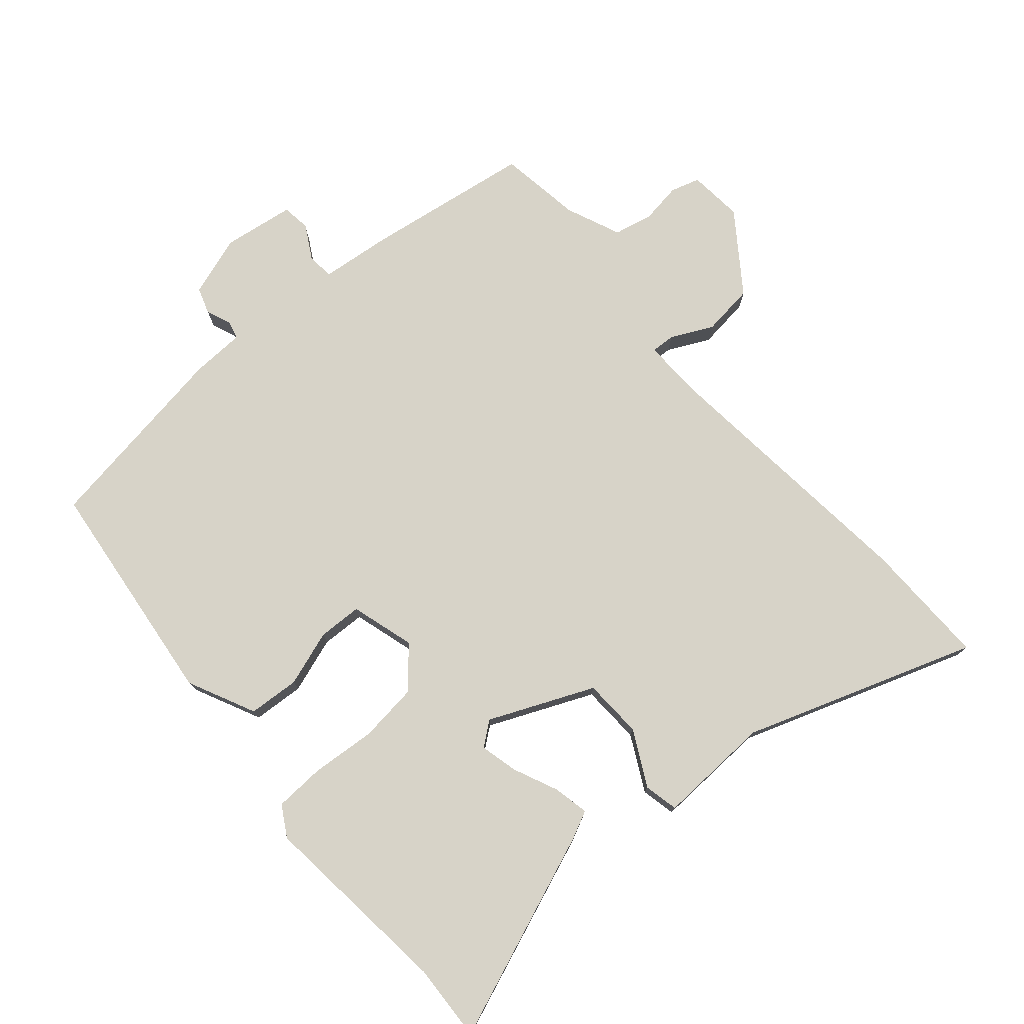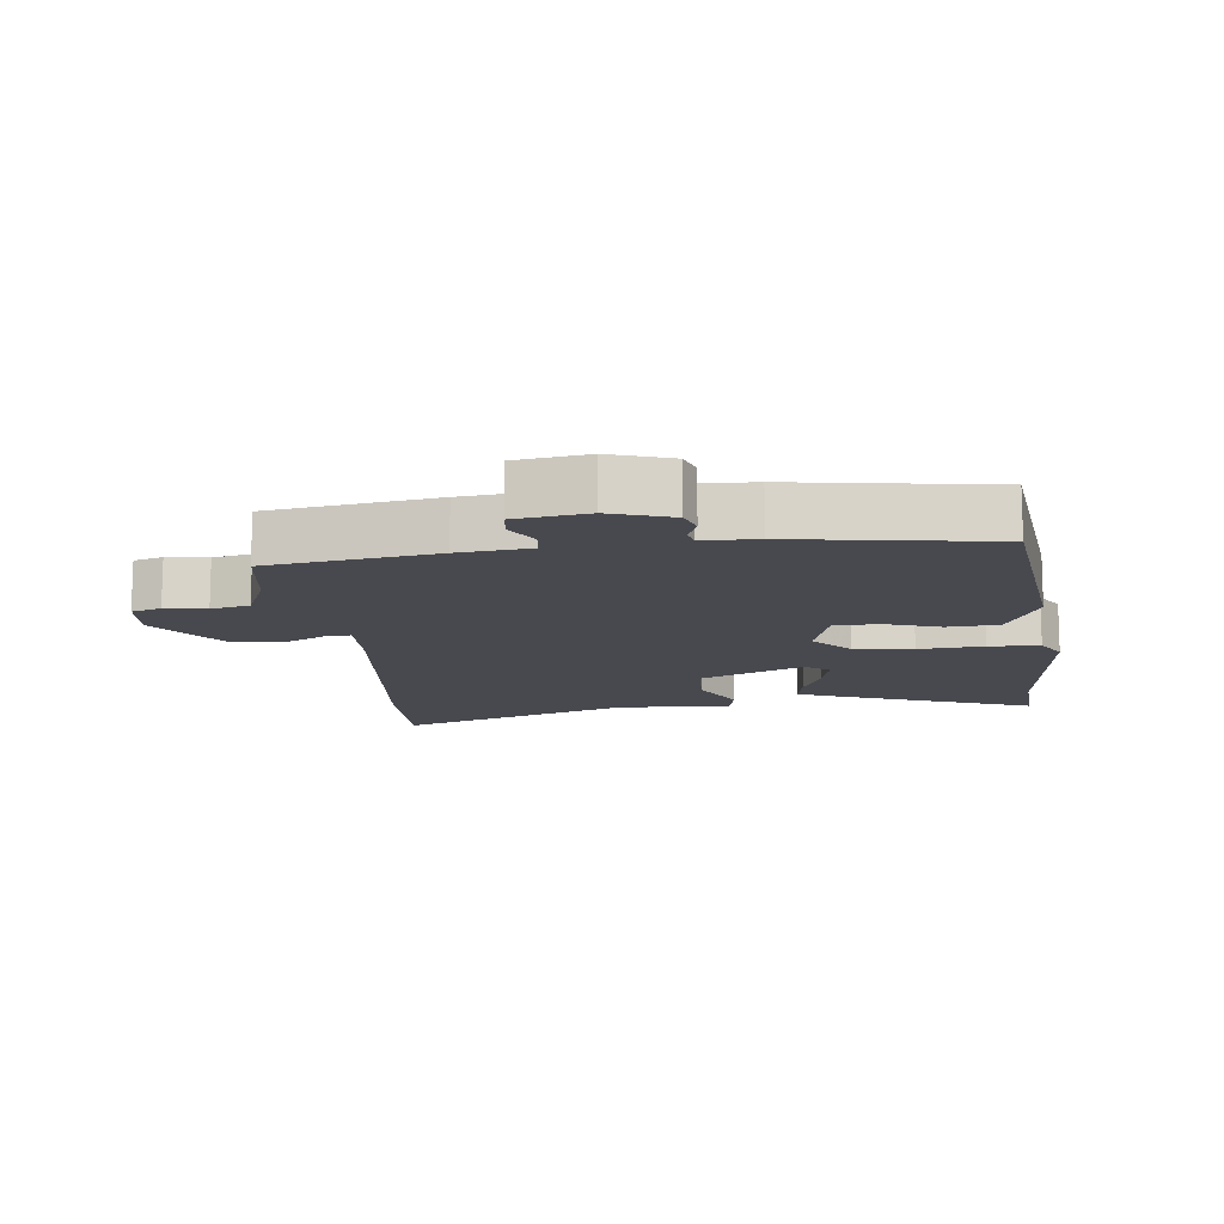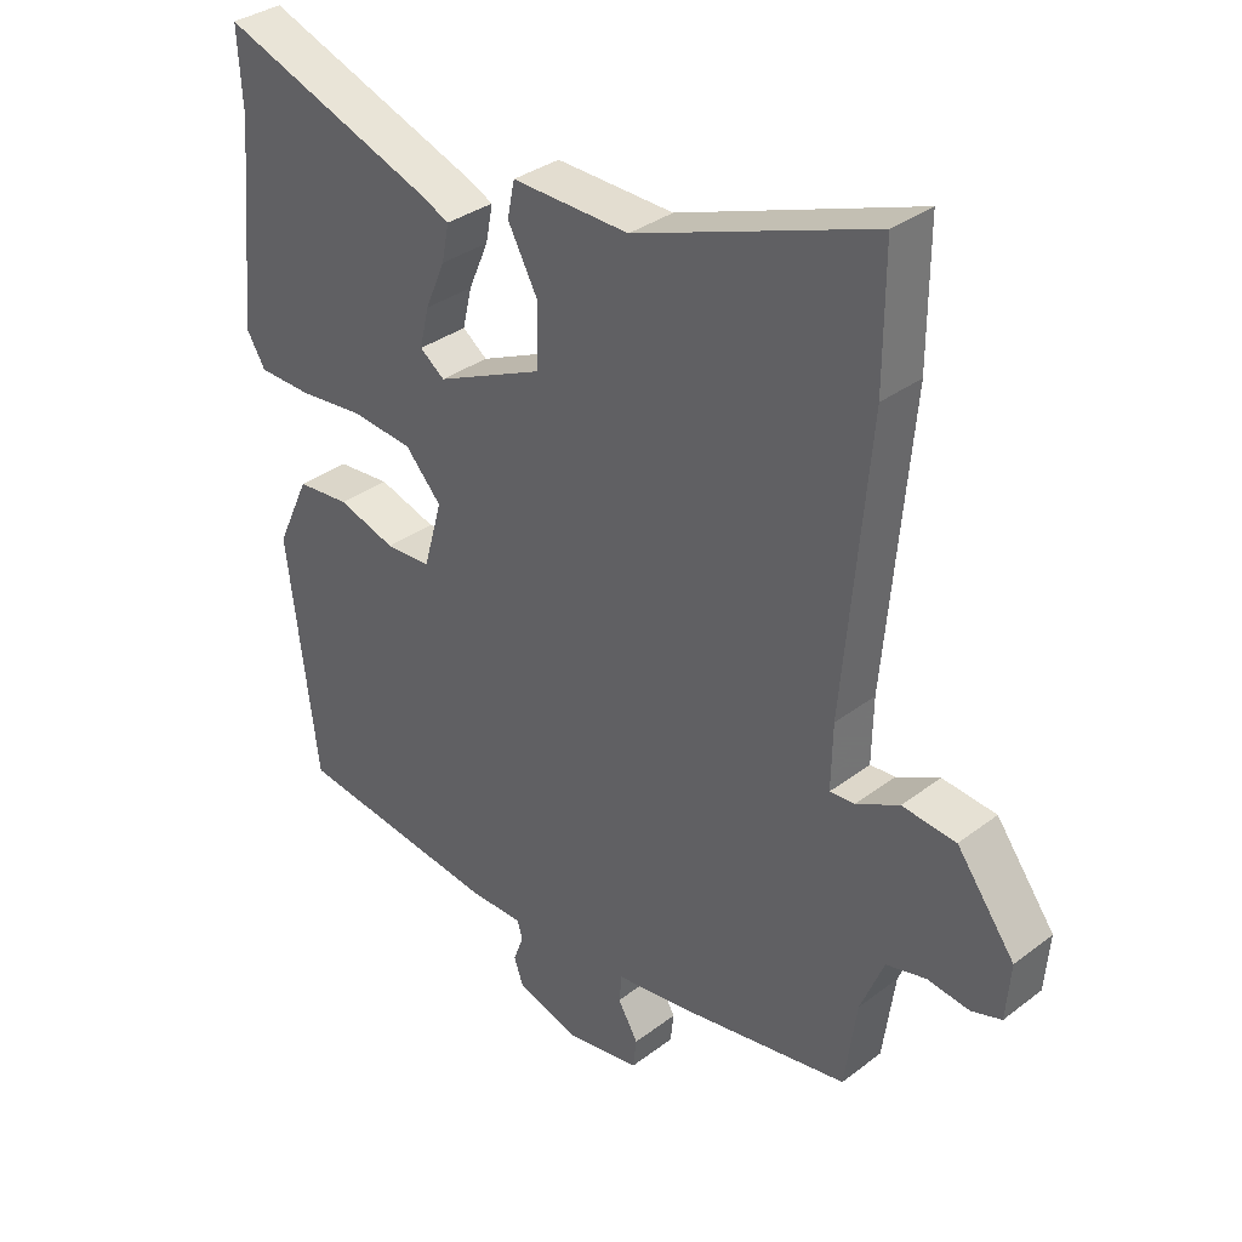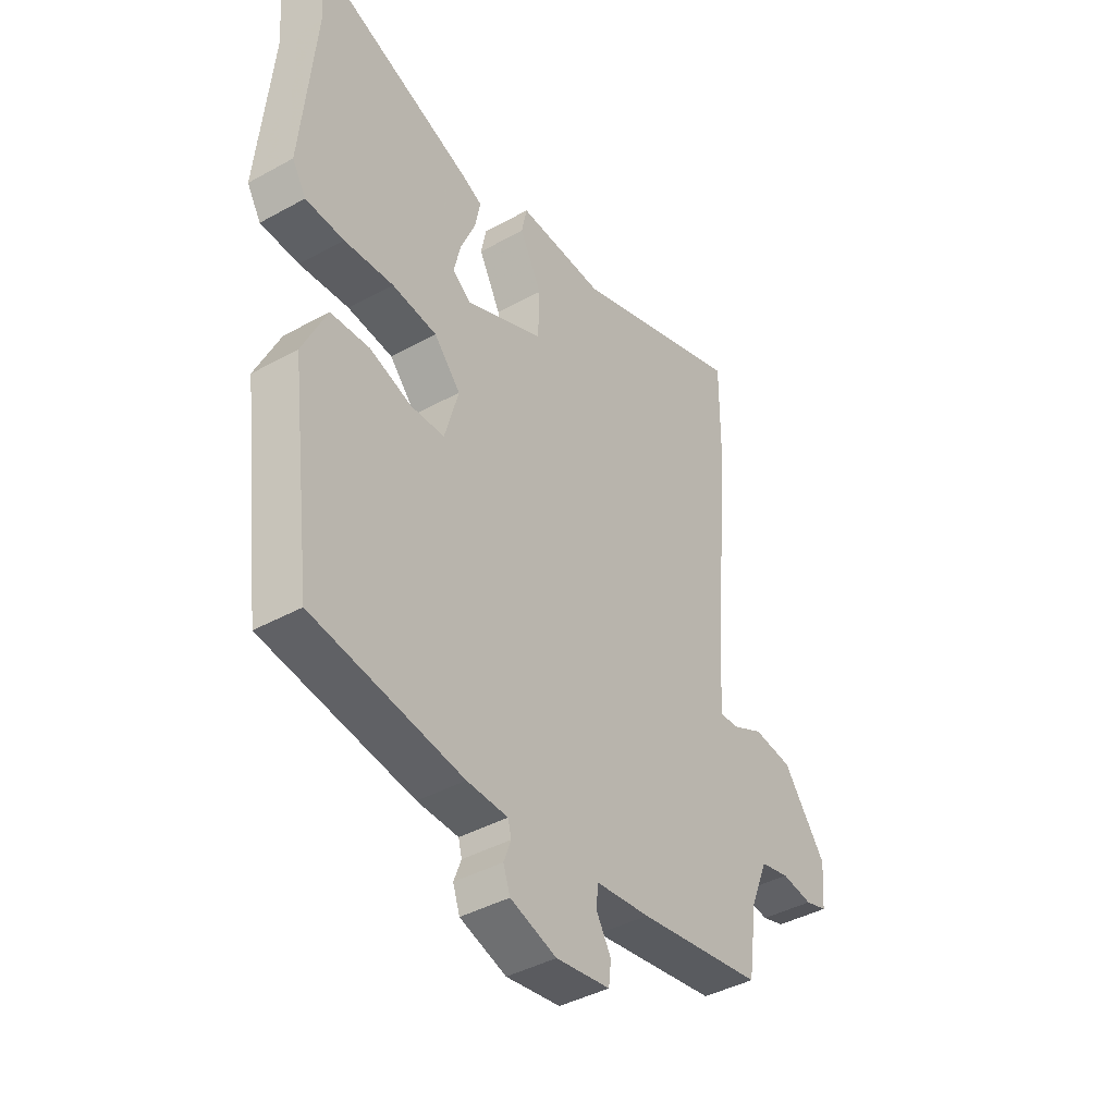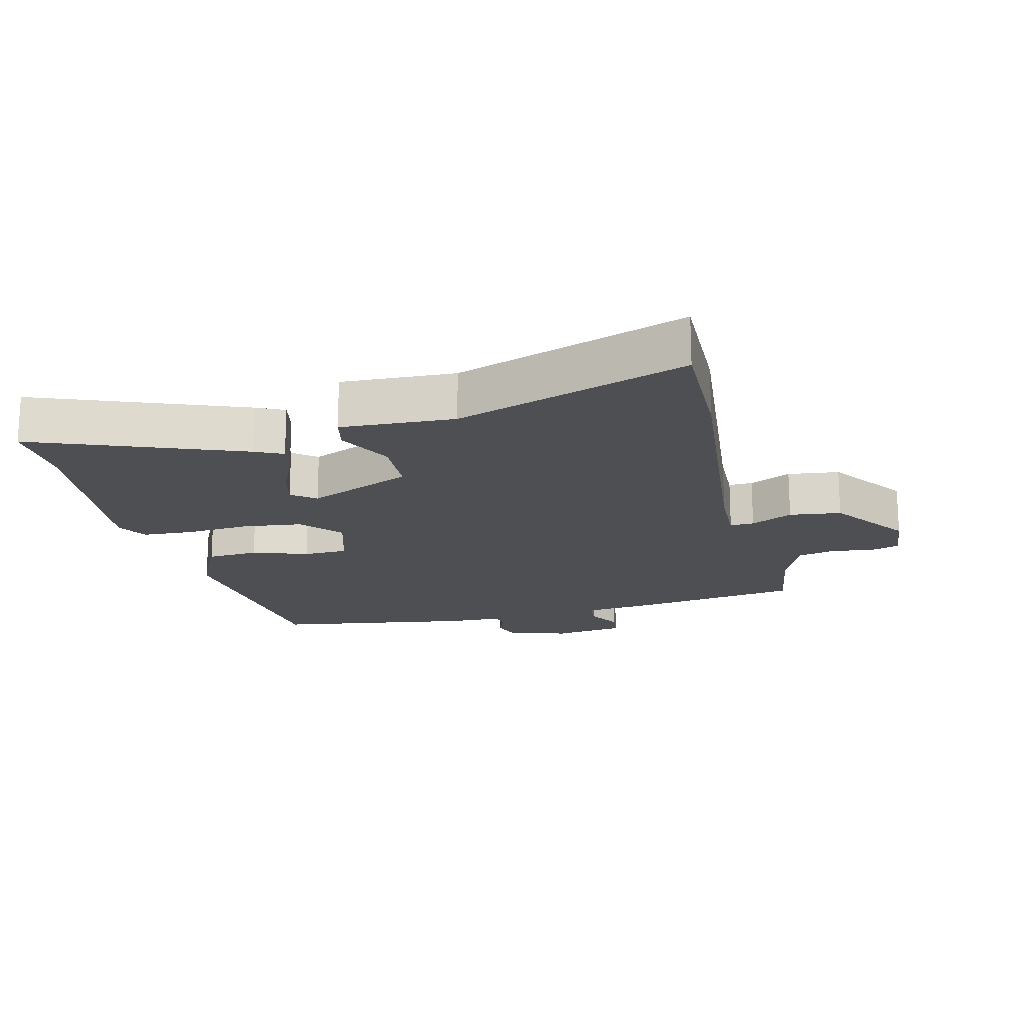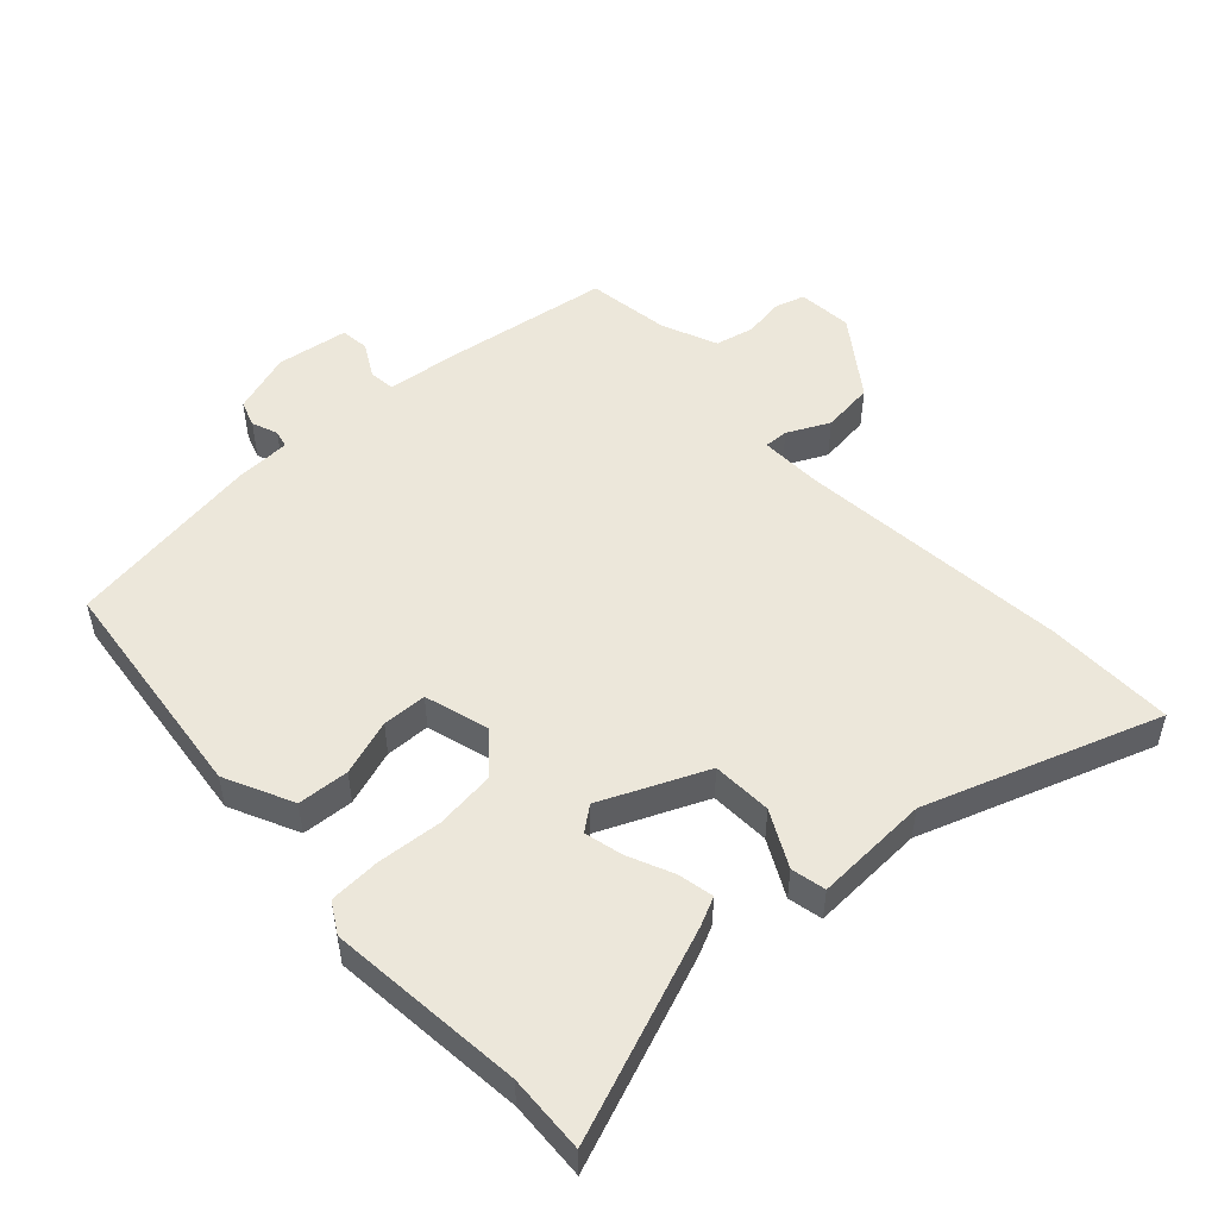
<metadata>
{"format":"obj","ext":"obj","renderer":"f3d","projection":"perspective","resolution":1024,"background":"white","views":[{"elev":76.5,"azim":-41.3,"up":"+Y"},{"elev":-12.7,"azim":-174.0,"up":"+Y"},{"elev":33.7,"azim":44.1,"up":"+Z"},{"elev":-41.2,"azim":-56.1,"up":"+Z"},{"elev":-18.1,"azim":13.1,"up":"+Y"},{"elev":51.2,"azim":-43.2,"up":"+Y"}]}
</metadata>
<code>
v 0.501 0.07 0.664
v 0.5 0.07 0.469
v 0.462 0.07 0.05
v 0.46 0.07 -0.046
v 0.497 0.07 -0.044
v 0.561 0.07 -0.012
v 0.641 0.07 -0.021
v 0.728 0.07 -0.14
v 0.721 0.07 -0.224
v 0.676 0.07 -0.238
v 0.613 0.07 -0.229
v 0.554 0.07 -0.243
v 0.519 0.07 -0.328
v 0.501 0.07 -0.456
v 0.246 0.07 -0.497
v 0.136 0.07 -0.51
v 0.132 0.07 -0.551
v 0.162 0.07 -0.603
v 0.157 0.07 -0.647
v 0.047 0.07 -0.664
v -0.047 0.07 -0.634
v -0.061 0.07 -0.594
v -0.046 0.07 -0.554
v -0.053 0.07 -0.527
v -0.136 0.07 -0.525
v -0.44 0.07 -0.481
v -0.485 0.07 -0.125
v -0.436 0.07 -0.02
v -0.357 0.07 -0.014
v -0.271 0.07 -0.042
v -0.203 0.07 -0.039
v -0.175 0.07 0.06
v -0.229 0.07 0.12
v -0.32 0.07 0.13
v -0.42 0.07 0.121
v -0.498 0.07 0.124
v -0.526 0.07 0.171
v -0.498 0.07 0.472
v -0.505 0.07 0.592
v -0.184 0.07 0.472
v -0.141 0.07 0.452
v -0.152 0.07 0.397
v -0.182 0.07 0.328
v -0.196 0.07 0.269
v -0.159 0.07 0.241
v 0.001 0.07 0.313
v 0.004 0.07 0.405
v -0.041 0.07 0.49
v -0.03 0.07 0.543
v 0.146 0.07 0.537
v 0.501 0 0.664
v 0.5 0 0.469
v 0.462 0 0.05
v 0.46 0 -0.046
v 0.497 0 -0.044
v 0.561 0 -0.012
v 0.641 0 -0.021
v 0.728 0 -0.14
v 0.721 0 -0.224
v 0.676 0 -0.238
v 0.613 0 -0.229
v 0.554 0 -0.243
v 0.519 0 -0.328
v 0.501 0 -0.456
v 0.246 0 -0.497
v 0.136 0 -0.51
v 0.132 0 -0.551
v 0.162 0 -0.603
v 0.157 0 -0.647
v 0.047 0 -0.664
v -0.047 0 -0.634
v -0.061 0 -0.594
v -0.046 0 -0.554
v -0.053 0 -0.527
v -0.136 0 -0.525
v -0.44 0 -0.481
v -0.485 0 -0.125
v -0.436 0 -0.02
v -0.357 0 -0.014
v -0.271 0 -0.042
v -0.203 0 -0.039
v -0.175 0 0.06
v -0.229 0 0.12
v -0.32 0 0.13
v -0.42 0 0.121
v -0.498 0 0.124
v -0.526 0 0.171
v -0.498 0 0.472
v -0.505 0 0.592
v -0.184 0 0.472
v -0.141 0 0.452
v -0.152 0 0.397
v -0.182 0 0.328
v -0.196 0 0.269
v -0.159 0 0.241
v 0.001 0 0.313
v 0.004 0 0.405
v -0.041 0 0.49
v -0.03 0 0.543
v 0.146 0 0.537
f 47 48 49 50
f 1 2 3
f 50 1 3
f 47 50 3
f 46 47 3
f 45 46 3 4
f 41 42 43
f 40 41 43
f 39 40 43
f 38 39 43
f 38 43 44
f 37 38 44
f 36 37 44
f 35 36 44
f 34 35 44
f 33 34 44 45
f 28 29 30
f 27 28 30
f 26 27 30
f 25 26 30
f 24 25 30
f 24 30 31
f 21 22 23
f 20 21 23
f 19 20 23
f 18 19 23
f 17 18 23
f 16 17 23 24
f 24 31 32
f 16 24 32
f 15 16 32
f 14 15 32
f 13 14 32
f 9 10 11
f 8 9 11
f 7 8 11
f 6 7 11
f 5 6 11
f 4 5 11 12
f 32 33 45
f 13 32 45
f 12 13 45
f 4 12 45
f 100 99 98 97
f 53 52 51
f 53 51 100
f 53 100 97
f 53 97 96
f 54 53 96 95
f 93 92 91
f 93 91 90
f 93 90 89
f 93 89 88
f 94 93 88
f 94 88 87
f 94 87 86
f 94 86 85
f 94 85 84
f 95 94 84 83
f 80 79 78
f 80 78 77
f 80 77 76
f 80 76 75
f 80 75 74
f 81 80 74
f 73 72 71
f 73 71 70
f 73 70 69
f 73 69 68
f 73 68 67
f 74 73 67 66
f 82 81 74
f 82 74 66
f 82 66 65
f 82 65 64
f 82 64 63
f 61 60 59
f 61 59 58
f 61 58 57
f 61 57 56
f 61 56 55
f 62 61 55 54
f 95 83 82
f 95 82 63
f 95 63 62
f 95 62 54
f 1 51 52 2
f 2 52 53 3
f 3 53 54 4
f 4 54 55 5
f 5 55 56 6
f 6 56 57 7
f 7 57 58 8
f 8 58 59 9
f 9 59 60 10
f 10 60 61 11
f 11 61 62 12
f 12 62 63 13
f 13 63 64 14
f 14 64 65 15
f 15 65 66 16
f 16 66 67 17
f 17 67 68 18
f 18 68 69 19
f 19 69 70 20
f 20 70 71 21
f 21 71 72 22
f 22 72 73 23
f 23 73 74 24
f 24 74 75 25
f 25 75 76 26
f 26 76 77 27
f 27 77 78 28
f 28 78 79 29
f 29 79 80 30
f 30 80 81 31
f 31 81 82 32
f 32 82 83 33
f 33 83 84 34
f 34 84 85 35
f 35 85 86 36
f 36 86 87 37
f 37 87 88 38
f 38 88 89 39
f 39 89 90 40
f 40 90 91 41
f 41 91 92 42
f 42 92 93 43
f 43 93 94 44
f 44 94 95 45
f 45 95 96 46
f 46 96 97 47
f 47 97 98 48
f 48 98 99 49
f 49 99 100 50
f 50 100 51 1

</code>
